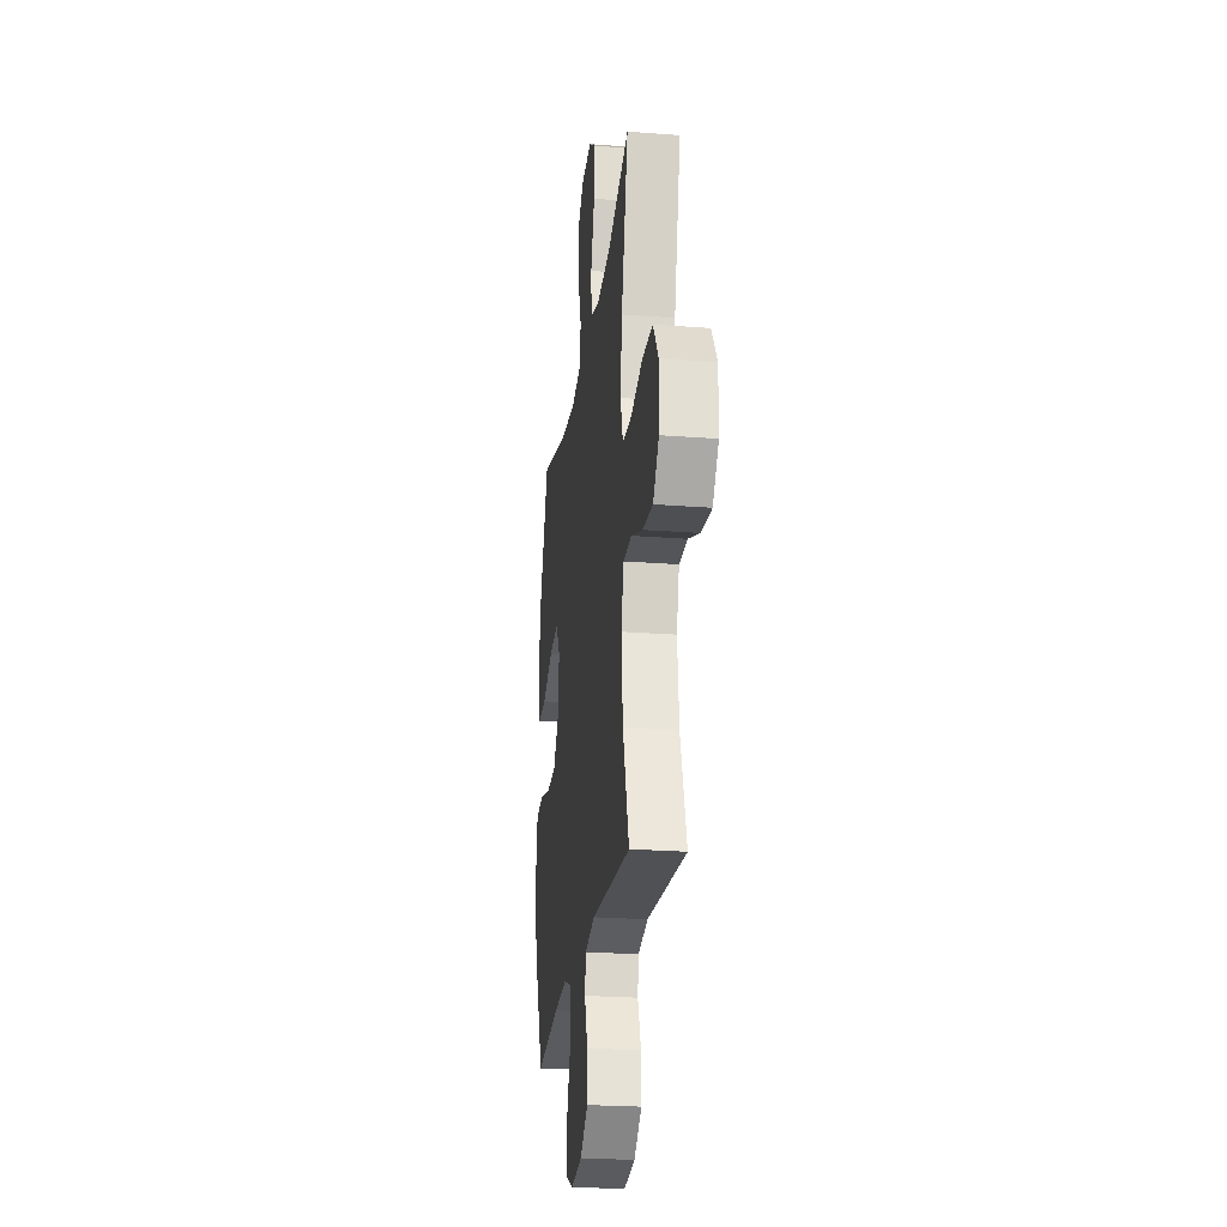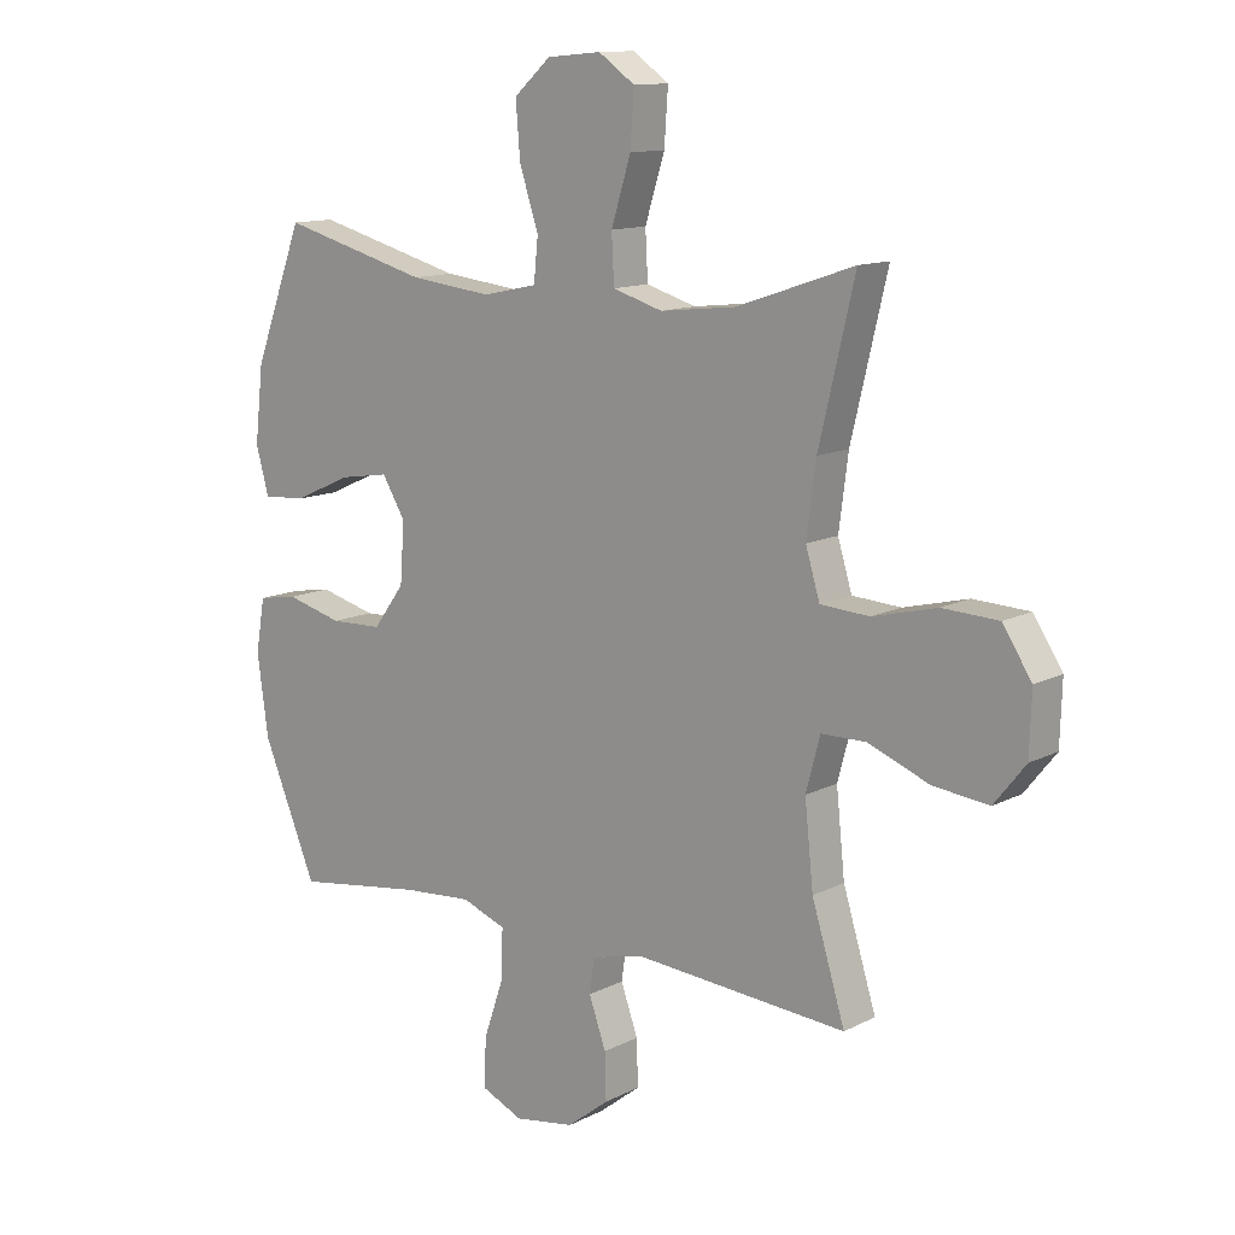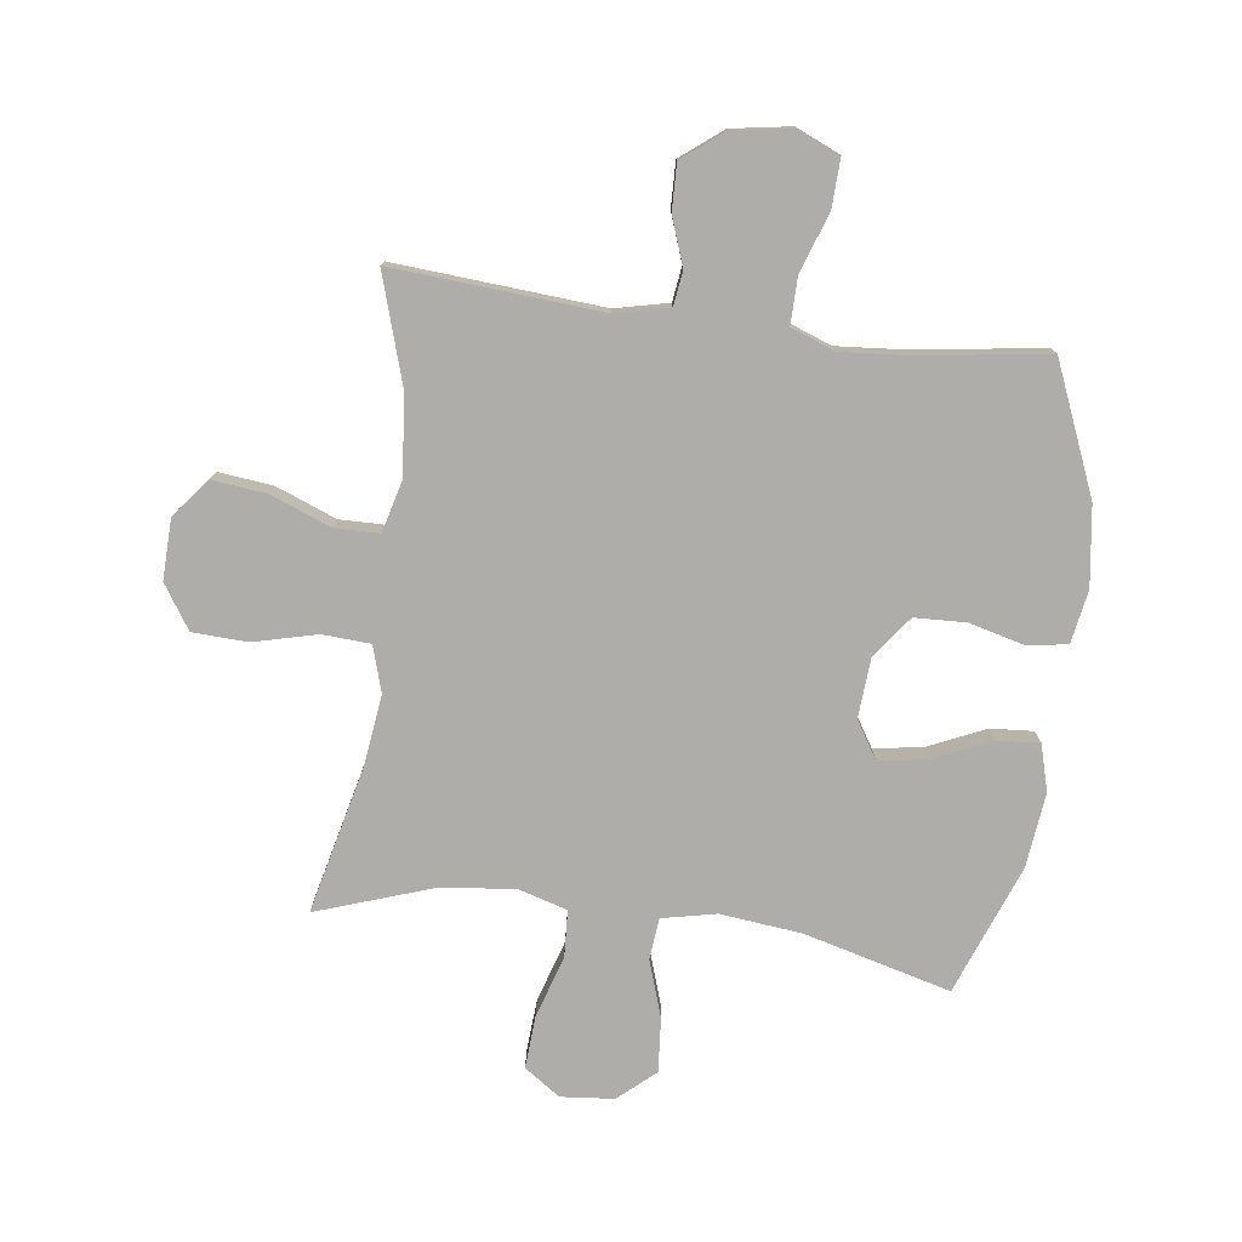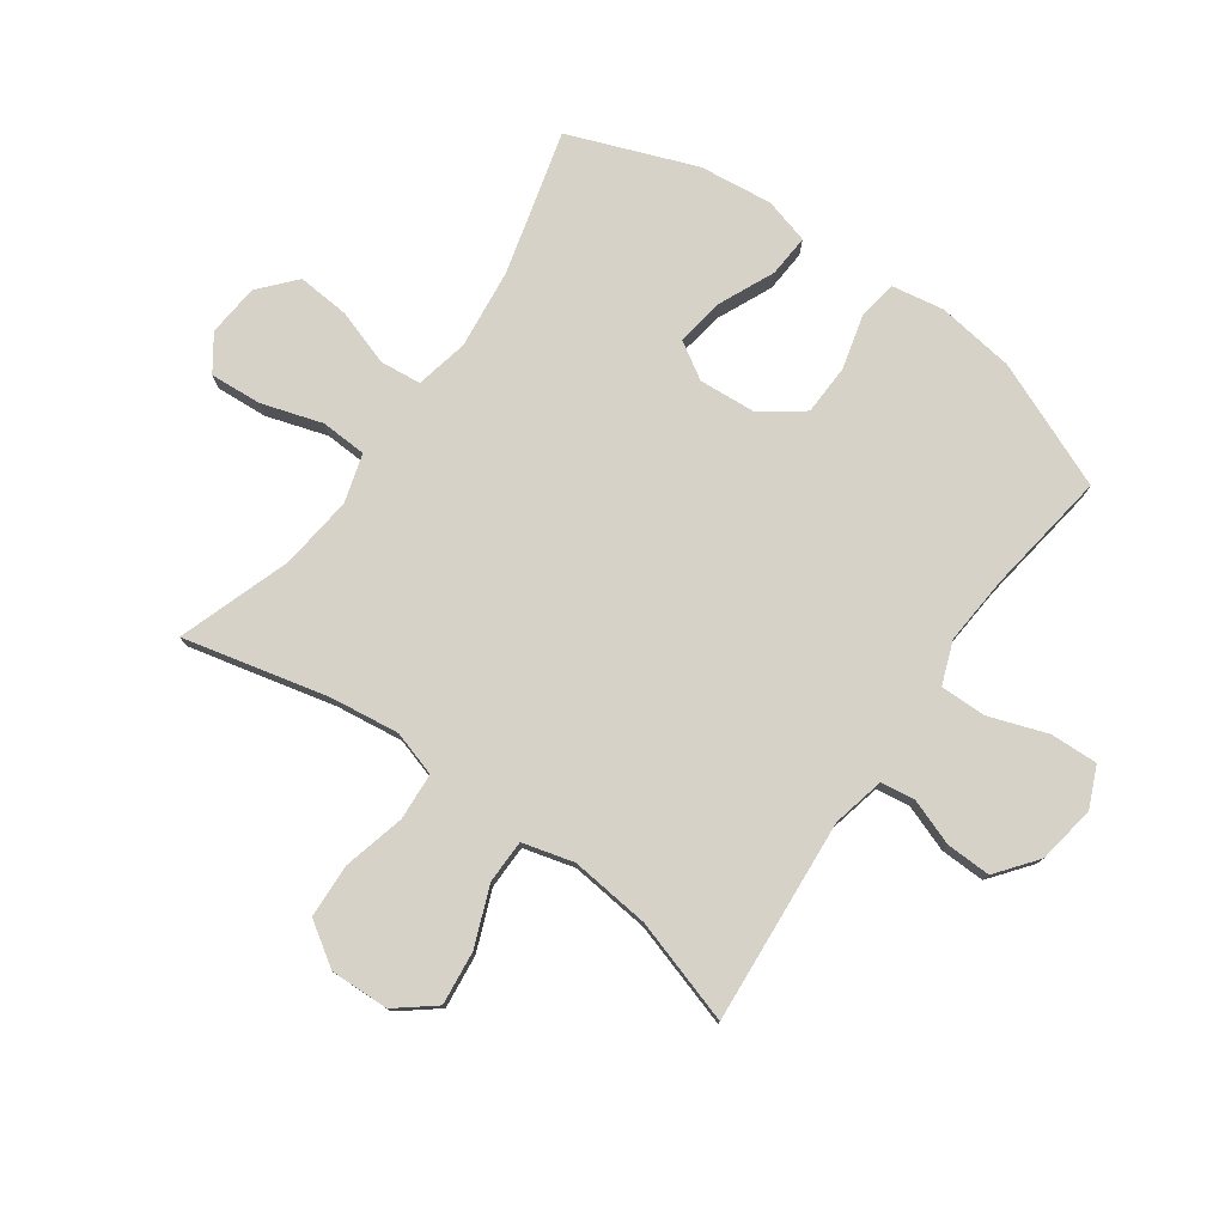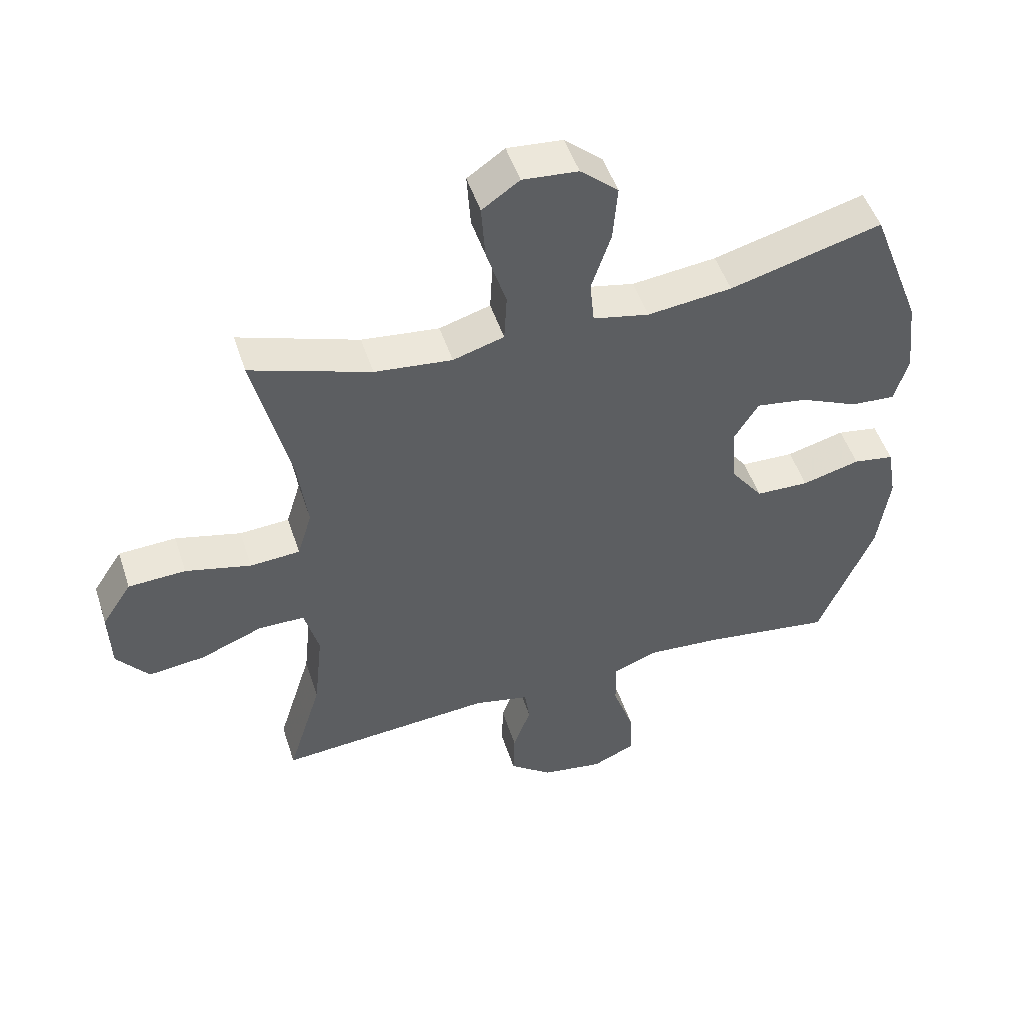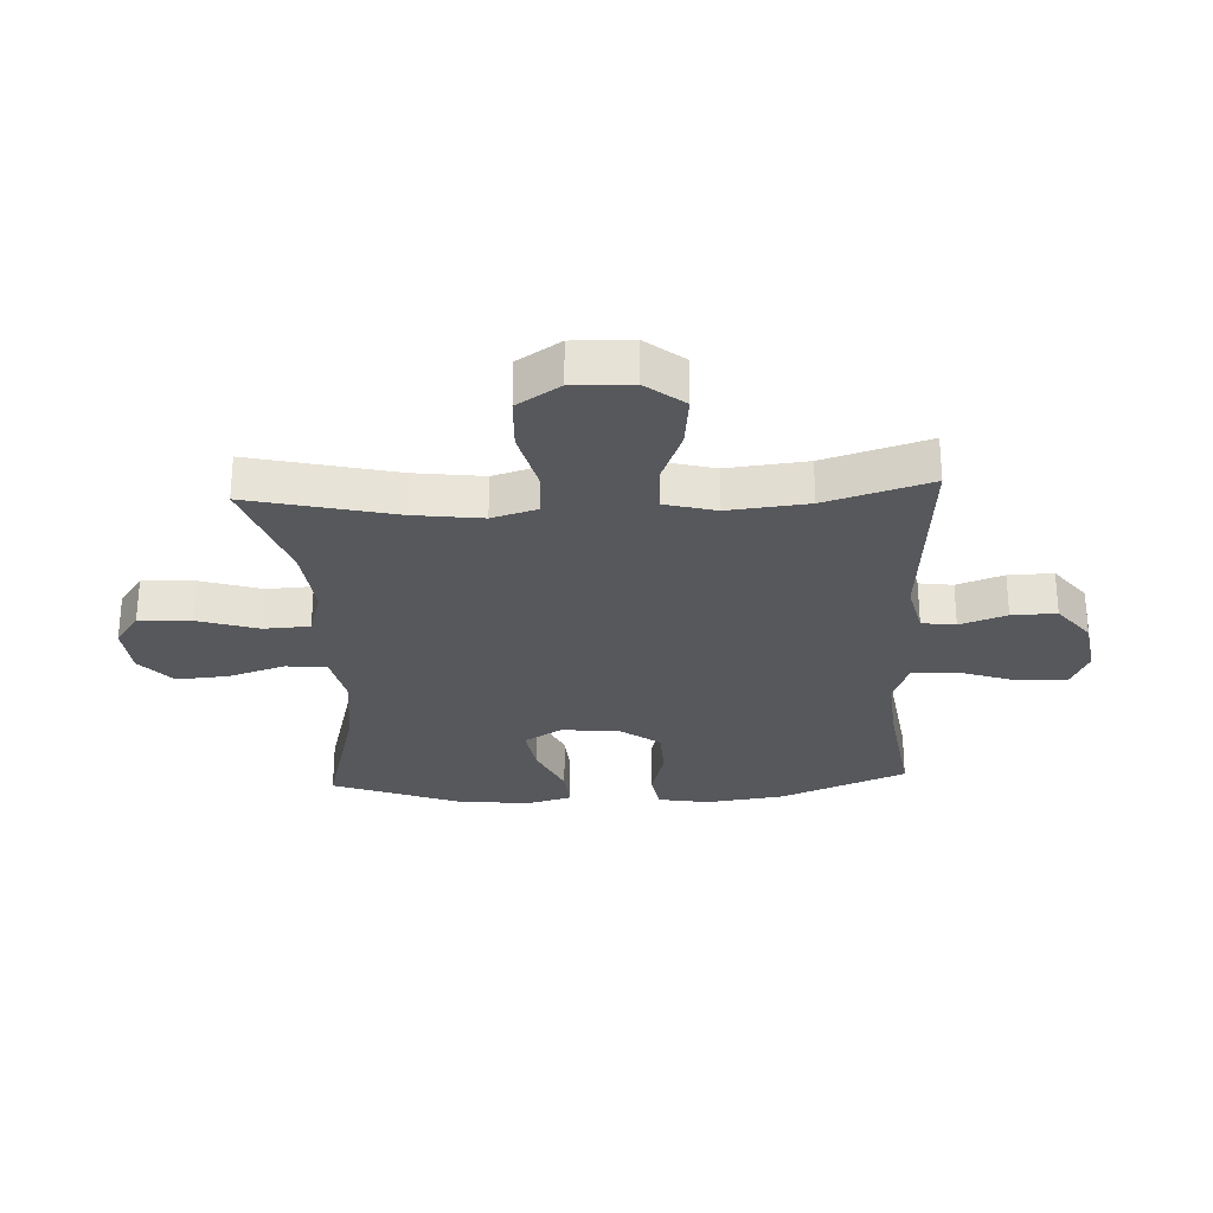
<metadata>
{"format":"obj","ext":"obj","renderer":"f3d","projection":"perspective","resolution":1024,"background":"white","views":[{"elev":-23.9,"azim":82.7,"up":"+Z"},{"elev":12.4,"azim":40.2,"up":"+Z"},{"elev":-77.2,"azim":172.6,"up":"+Y"},{"elev":77.7,"azim":125.3,"up":"+Y"},{"elev":49.9,"azim":162.1,"up":"+Z"},{"elev":-27.8,"azim":92.9,"up":"+Y"}]}
</metadata>
<code>
v -0.5 0.07 -0.5
v -0.588 0.07 -0.288
v -0.606 0.07 -0.157
v -0.591 0.07 -0.07
v -0.526 0.07 -0.059
v -0.434 0.07 -0.083
v -0.349 0.07 -0.08
v -0.298 0.07 -0.011
v -0.291 0.07 0.086
v -0.329 0.07 0.148
v -0.41 0.07 0.135
v -0.503 0.07 0.093
v -0.574 0.07 0.088
v -0.595 0.07 0.164
v -0.581 0.07 0.287
v -0.5 0.07 0.5
v -0.259 0.07 0.436
v -0.125 0.07 0.421
v -0.036 0.07 0.44
v -0.029 0.07 0.509
v -0.06 0.07 0.603
v -0.067 0.07 0.691
v -0.007 0.07 0.744
v 0.081 0.07 0.752
v 0.14 0.07 0.711
v 0.134 0.07 0.624
v 0.102 0.07 0.522
v 0.106 0.07 0.445
v 0.187 0.07 0.421
v 0.31 0.07 0.435
v 0.5 0.07 0.5
v 0.442 0.07 0.256
v 0.427 0.07 0.141
v 0.45 0.07 0.065
v 0.529 0.07 0.06
v 0.633 0.07 0.086
v 0.724 0.07 0.082
v 0.771 0.07 0.01
v 0.768 0.07 -0.089
v 0.717 0.07 -0.153
v 0.627 0.07 -0.143
v 0.528 0.07 -0.104
v 0.455 0.07 -0.105
v 0.432 0.07 -0.191
v 0.446 0.07 -0.325
v 0.5 0.07 -0.5
v 0.157 0.07 -0.474
v 0.069 0.07 -0.494
v 0.061 0.07 -0.551
v 0.089 0.07 -0.629
v 0.091 0.07 -0.704
v 0.023 0.07 -0.757
v -0.075 0.07 -0.773
v -0.143 0.07 -0.743
v -0.14 0.07 -0.663
v -0.106 0.07 -0.565
v -0.105 0.07 -0.488
v -0.177 0.07 -0.461
v -0.292 0.07 -0.47
v -0.5 0 -0.5
v -0.588 0 -0.288
v -0.606 0 -0.157
v -0.591 0 -0.07
v -0.526 0 -0.059
v -0.434 0 -0.083
v -0.349 0 -0.08
v -0.298 0 -0.011
v -0.291 0 0.086
v -0.329 0 0.148
v -0.41 0 0.135
v -0.503 0 0.093
v -0.574 0 0.088
v -0.595 0 0.164
v -0.581 0 0.287
v -0.5 0 0.5
v -0.259 0 0.436
v -0.125 0 0.421
v -0.036 0 0.44
v -0.029 0 0.509
v -0.06 0 0.603
v -0.067 0 0.691
v -0.007 0 0.744
v 0.081 0 0.752
v 0.14 0 0.711
v 0.134 0 0.624
v 0.102 0 0.522
v 0.106 0 0.445
v 0.187 0 0.421
v 0.31 0 0.435
v 0.5 0 0.5
v 0.442 0 0.256
v 0.427 0 0.141
v 0.45 0 0.065
v 0.529 0 0.06
v 0.633 0 0.086
v 0.724 0 0.082
v 0.771 0 0.01
v 0.768 0 -0.089
v 0.717 0 -0.153
v 0.627 0 -0.143
v 0.528 0 -0.104
v 0.455 0 -0.105
v 0.432 0 -0.191
v 0.446 0 -0.325
v 0.5 0 -0.5
v 0.157 0 -0.474
v 0.069 0 -0.494
v 0.061 0 -0.551
v 0.089 0 -0.629
v 0.091 0 -0.704
v 0.023 0 -0.757
v -0.075 0 -0.773
v -0.143 0 -0.743
v -0.14 0 -0.663
v -0.106 0 -0.565
v -0.105 0 -0.488
v -0.177 0 -0.461
v -0.292 0 -0.47
f 54 55 56
f 53 54 56
f 52 53 56
f 51 52 56
f 50 51 56
f 49 50 56
f 48 49 56 57
f 47 48 57 58
f 45 46 47
f 44 45 47 58
f 40 41 42
f 39 40 42
f 38 39 42
f 37 38 42
f 36 37 42
f 35 36 42
f 34 35 42 43
f 44 58 59
f 43 44 59
f 34 43 59
f 33 34 59
f 25 26 27
f 24 25 27
f 23 24 27
f 22 23 27
f 21 22 27
f 20 21 27
f 19 20 27 28
f 18 19 28 29
f 15 16 17
f 14 15 17
f 13 14 17
f 12 13 17
f 11 12 17
f 10 11 17 18
f 9 10 18 29
f 4 5 6
f 3 4 6
f 2 3 6
f 1 2 6
f 59 1 6
f 59 6 7
f 59 7 8
f 33 59 8
f 32 33 8
f 32 8 9
f 31 32 9
f 30 31 9
f 9 29 30
f 115 114 113
f 115 113 112
f 115 112 111
f 115 111 110
f 115 110 109
f 115 109 108
f 116 115 108 107
f 117 116 107 106
f 106 105 104
f 117 106 104 103
f 101 100 99
f 101 99 98
f 101 98 97
f 101 97 96
f 101 96 95
f 101 95 94
f 102 101 94 93
f 118 117 103
f 118 103 102
f 118 102 93
f 118 93 92
f 86 85 84
f 86 84 83
f 86 83 82
f 86 82 81
f 86 81 80
f 86 80 79
f 87 86 79 78
f 88 87 78 77
f 76 75 74
f 76 74 73
f 76 73 72
f 76 72 71
f 76 71 70
f 77 76 70 69
f 88 77 69 68
f 65 64 63
f 65 63 62
f 65 62 61
f 65 61 60
f 65 60 118
f 66 65 118
f 67 66 118
f 67 118 92
f 67 92 91
f 68 67 91
f 68 91 90
f 68 90 89
f 89 88 68
f 1 60 61 2
f 2 61 62 3
f 3 62 63 4
f 4 63 64 5
f 5 64 65 6
f 6 65 66 7
f 7 66 67 8
f 8 67 68 9
f 9 68 69 10
f 10 69 70 11
f 11 70 71 12
f 12 71 72 13
f 13 72 73 14
f 14 73 74 15
f 15 74 75 16
f 16 75 76 17
f 17 76 77 18
f 18 77 78 19
f 19 78 79 20
f 20 79 80 21
f 21 80 81 22
f 22 81 82 23
f 23 82 83 24
f 24 83 84 25
f 25 84 85 26
f 26 85 86 27
f 27 86 87 28
f 28 87 88 29
f 29 88 89 30
f 30 89 90 31
f 31 90 91 32
f 32 91 92 33
f 33 92 93 34
f 34 93 94 35
f 35 94 95 36
f 36 95 96 37
f 37 96 97 38
f 38 97 98 39
f 39 98 99 40
f 40 99 100 41
f 41 100 101 42
f 42 101 102 43
f 43 102 103 44
f 44 103 104 45
f 45 104 105 46
f 46 105 106 47
f 47 106 107 48
f 48 107 108 49
f 49 108 109 50
f 50 109 110 51
f 51 110 111 52
f 52 111 112 53
f 53 112 113 54
f 54 113 114 55
f 55 114 115 56
f 56 115 116 57
f 57 116 117 58
f 58 117 118 59
f 59 118 60 1

</code>
